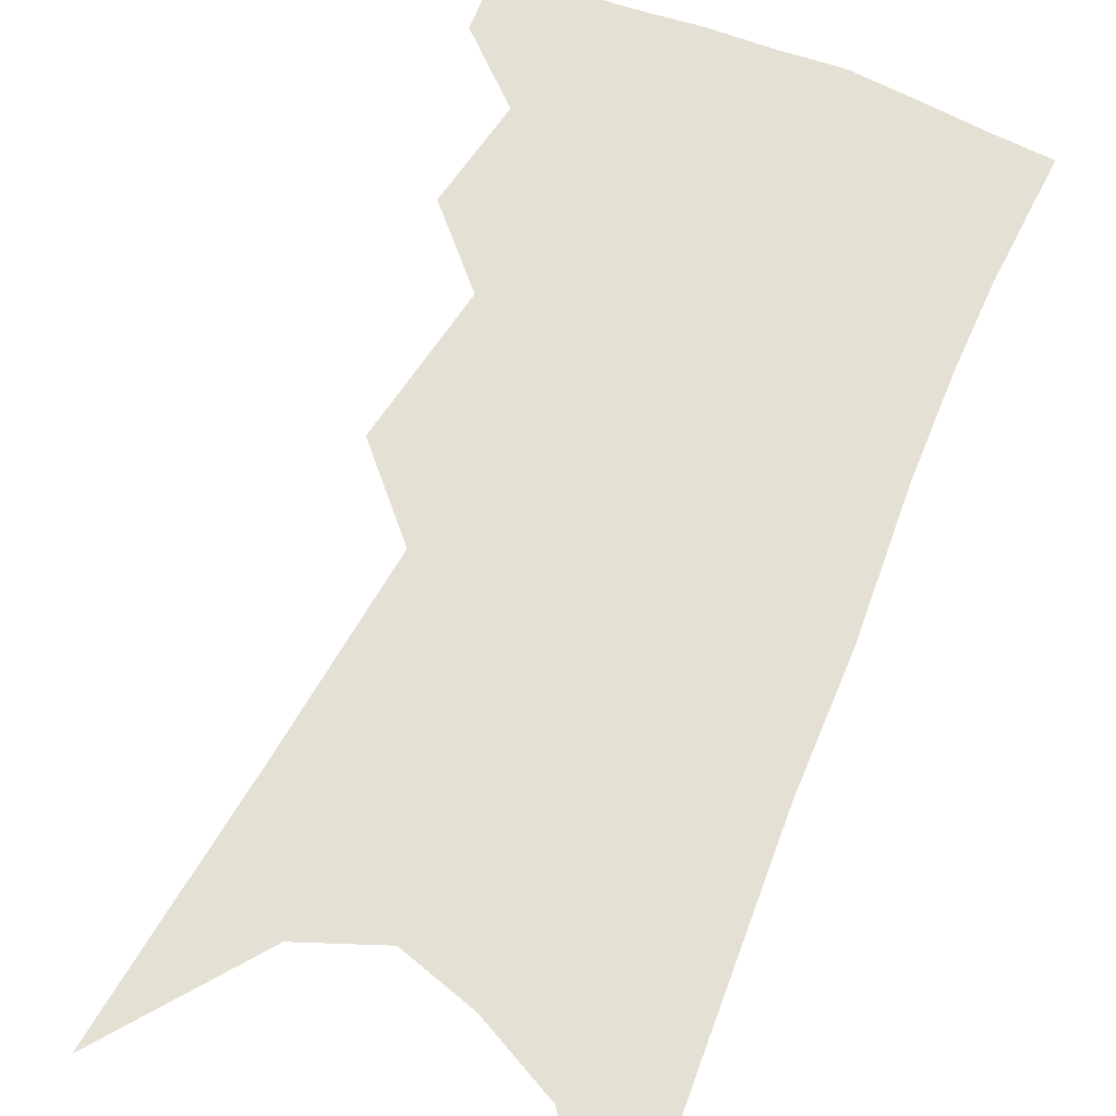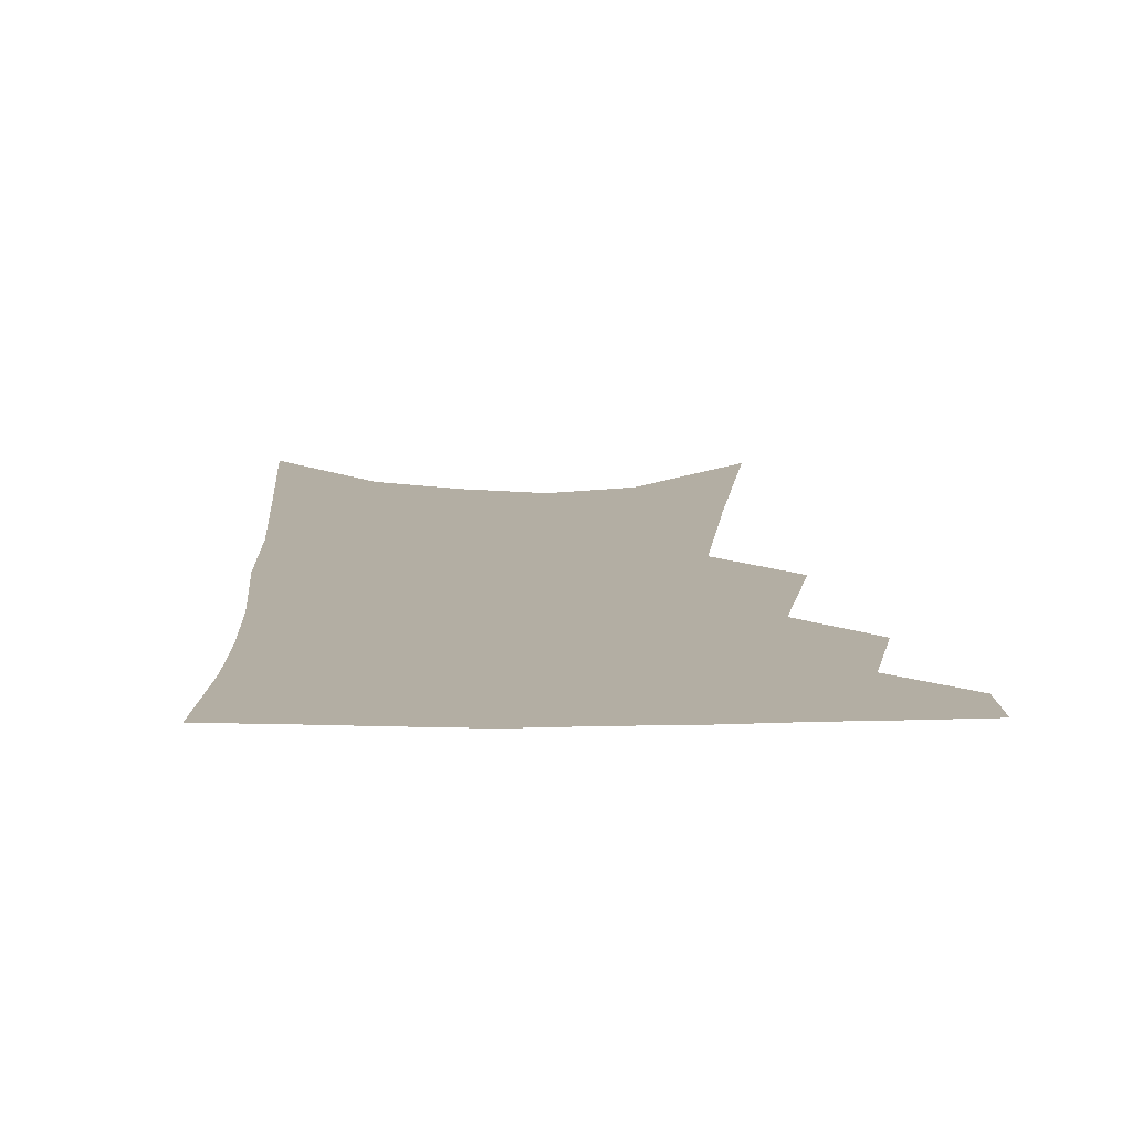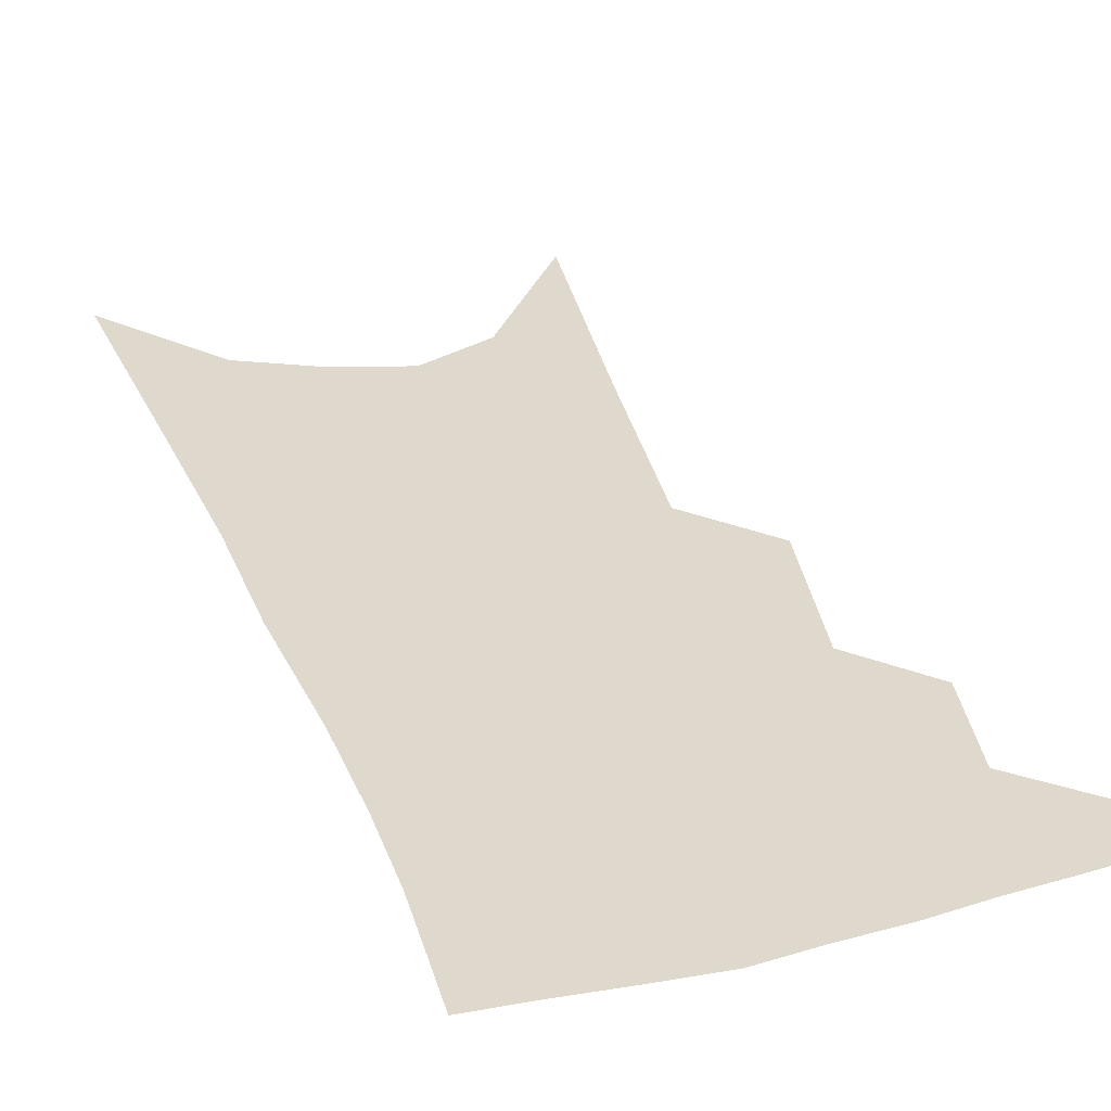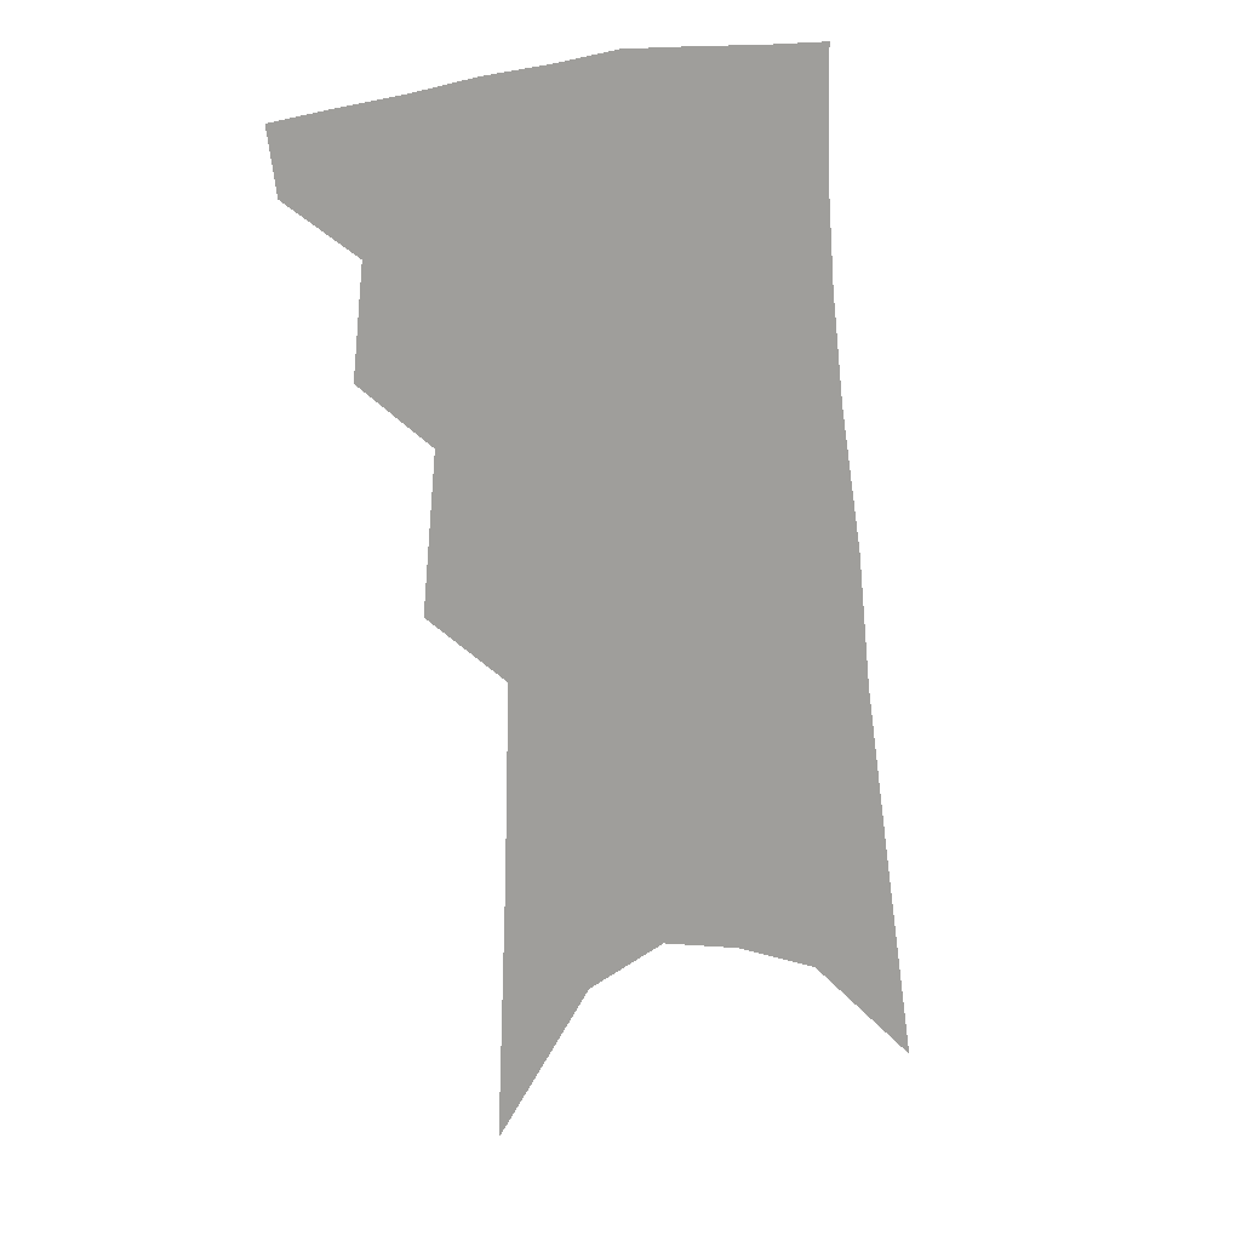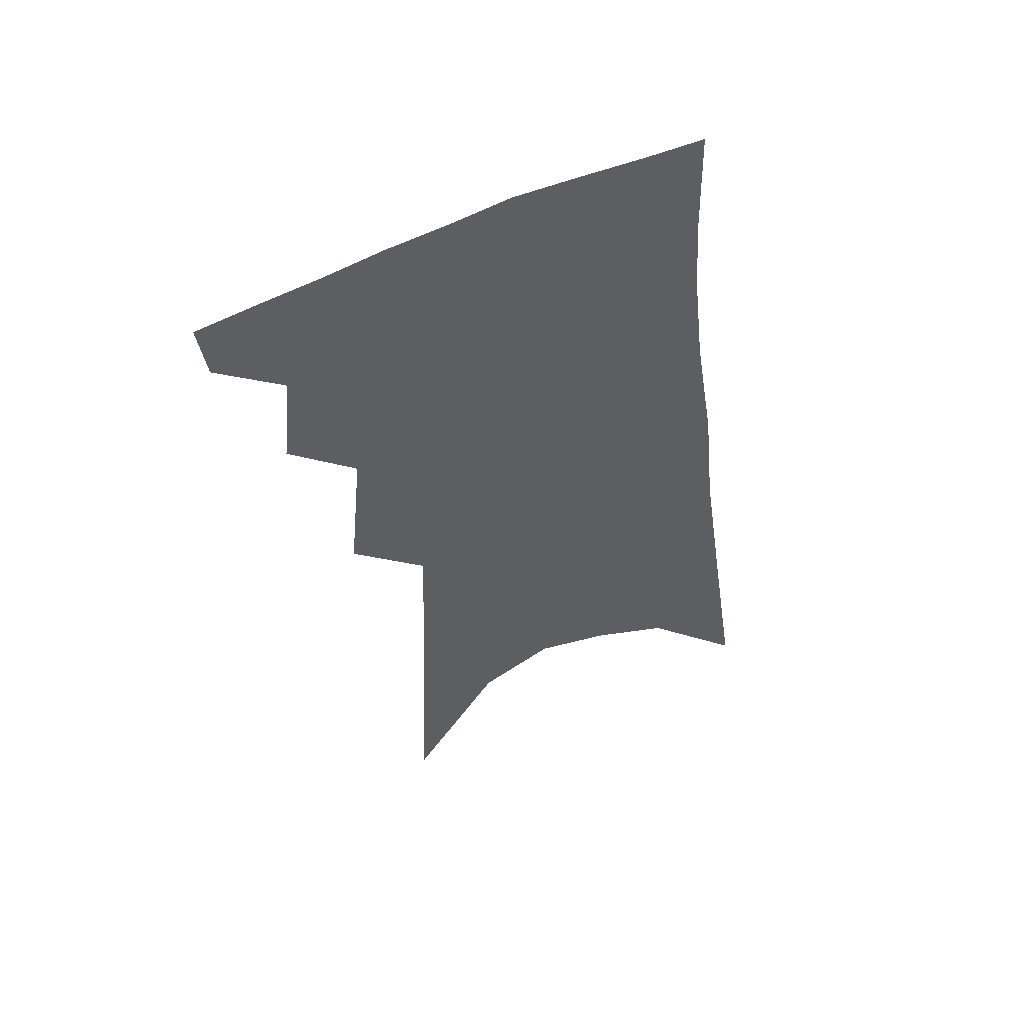
<metadata>
{"format":"obj","ext":"obj","renderer":"f3d","projection":"perspective","resolution":1024,"background":"white","views":[{"elev":65.5,"azim":28.2,"up":"+Z"},{"elev":11.0,"azim":-175.5,"up":"+Z"},{"elev":31.9,"azim":166.5,"up":"+Z"},{"elev":18.3,"azim":-18.0,"up":"+Y"},{"elev":56.3,"azim":-21.9,"up":"+Y"}]}
</metadata>
<code>
v 502.3 346.7 0
v 499.9 365.3 0
v 519.8 299 0
v 523 330.5 0
v 521 350 0
v 517.9 368.5 0
v 536.5 234.6 0
v 540.6 280.2 0
v 542.3 311.4 0
v 541.8 334.3 0
v 539.4 352.9 0
v 536.2 371.3 0
v 554.6 75.55 0
v 557.7 153.9 0
v 559.4 213.7 0
v 559.4 252.4 0
v 561 289.9 0
v 561.6 317.4 0
v 560.4 337.4 0
v 557.8 355.8 0
v 554.3 374.9 0
v 581.9 118.6 0
v 580.9 179.2 0
v 579.9 226 0
v 579.6 263.9 0
v 579.8 295.6 0
v 579.8 321.2 0
v 578.7 340.1 0
v 577 358 0
v 573.1 377.3 0
v 604.2 129.6 0
v 601.5 181 0
v 599.2 232.8 0
v 598.2 269.3 0
v 597.6 298.7 0
v 597.2 322.5 0
v 596.7 342.2 0
v 595.3 360 0
v 591.3 380.5 0
v 627.1 124.7 0
v 621.8 184.8 0
v 618.2 233.5 0
v 616.4 269.1 0
v 615.1 299.5 0
v 614.5 323.6 0
v 614.2 343.2 0
v 613.8 361.4 0
v 611 380.6 0
v 651.2 115 0
v 644 175.8 0
v 638.9 224.4 0
v 636.3 260.9 0
v 633.7 294.5 0
v 631.8 322.6 0
v 631.6 344 0
v 631.6 362.6 0
v 630.5 380.4 0
v 682.6 81.34 0
v 673.2 146 0
v 665.5 200.6 0
v 661.4 240.8 0
v 654.8 283.6 0
v 651.3 315.6 0
v 649.3 342 0
v 648.8 363.1 0
v 648.4 380.7 0
v 721 391 0
f 4 5 1
f 1 5 2
f 5 6 2
f 8 9 3
f 3 9 4
f 9 10 4
f 4 10 5
f 10 11 5
f 5 11 6
f 11 12 6
f 15 16 7
f 7 16 8
f 16 17 8
f 8 17 9
f 17 18 9
f 9 18 10
f 18 19 10
f 10 19 11
f 19 20 11
f 11 20 12
f 20 21 12
f 13 22 14
f 22 23 14
f 14 23 15
f 23 24 15
f 15 24 16
f 24 25 16
f 16 25 17
f 25 26 17
f 17 26 18
f 26 27 18
f 18 27 19
f 27 28 19
f 19 28 20
f 28 29 20
f 20 29 21
f 29 30 21
f 22 31 23
f 31 32 23
f 23 32 24
f 32 33 24
f 24 33 25
f 33 34 25
f 25 34 26
f 34 35 26
f 26 35 27
f 35 36 27
f 27 36 28
f 36 37 28
f 28 37 29
f 37 38 29
f 29 38 30
f 38 39 30
f 31 40 32
f 40 41 32
f 32 41 33
f 41 42 33
f 33 42 34
f 42 43 34
f 34 43 35
f 43 44 35
f 35 44 36
f 44 45 36
f 36 45 37
f 45 46 37
f 37 46 38
f 46 47 38
f 38 47 39
f 47 48 39
f 40 49 41
f 49 50 41
f 41 50 42
f 50 51 42
f 42 51 43
f 51 52 43
f 43 52 44
f 52 53 44
f 44 53 45
f 53 54 45
f 45 54 46
f 54 55 46
f 46 55 47
f 55 56 47
f 47 56 48
f 56 57 48
f 49 58 50
f 58 59 50
f 50 59 51
f 59 60 51
f 51 60 52
f 60 61 52
f 52 61 53
f 61 62 53
f 53 62 54
f 62 63 54
f 54 63 55
f 63 64 55
f 55 64 56
f 64 65 56
f 56 65 57
f 65 66 57

</code>
